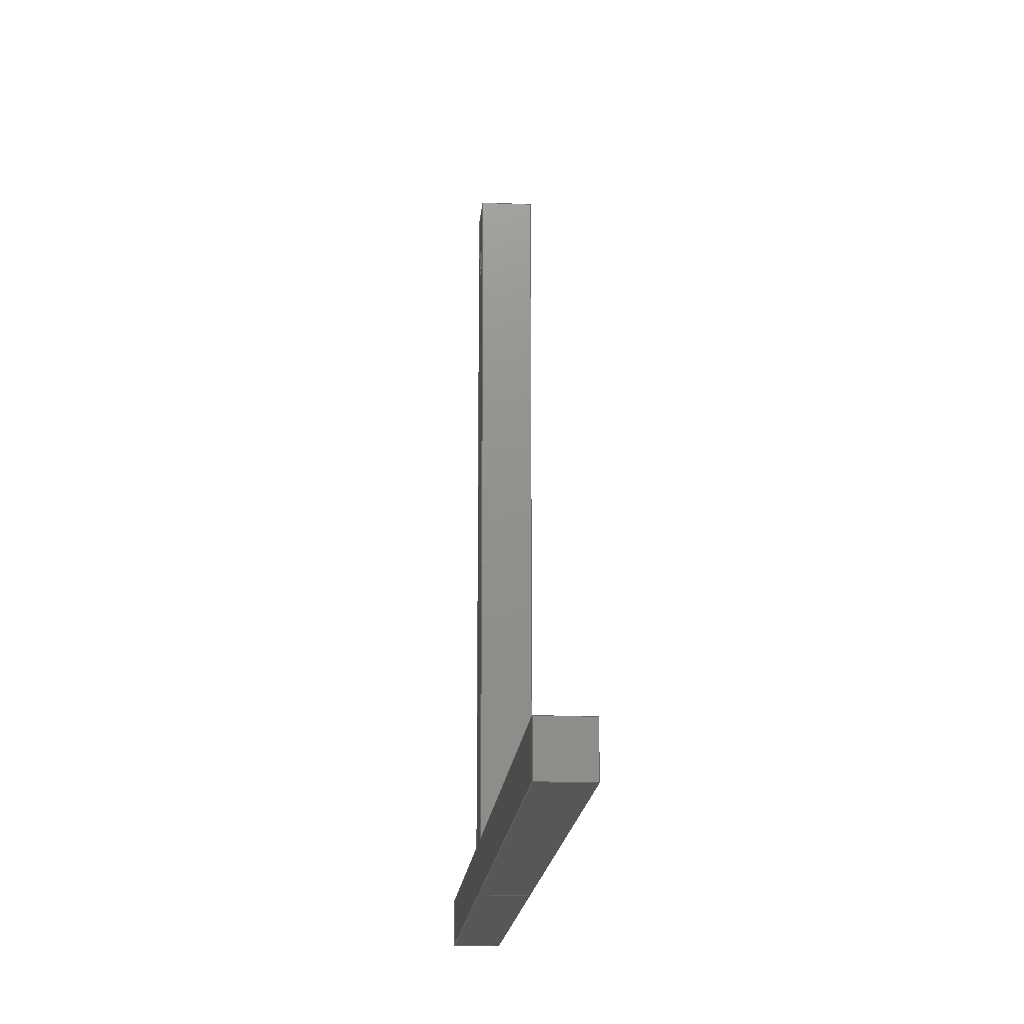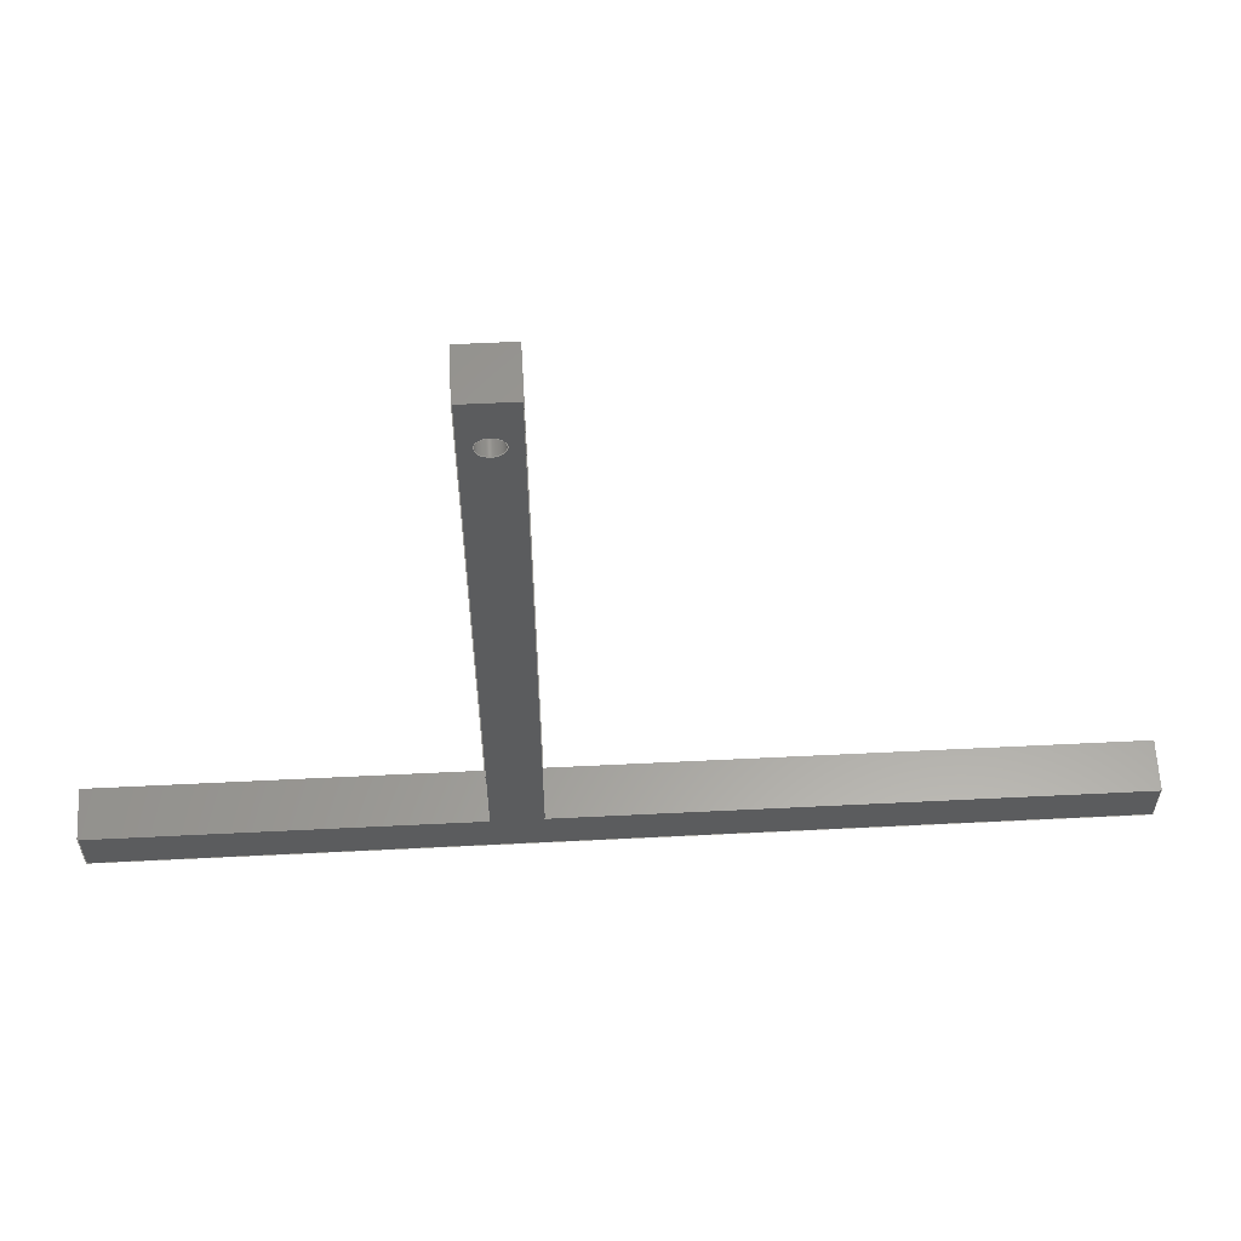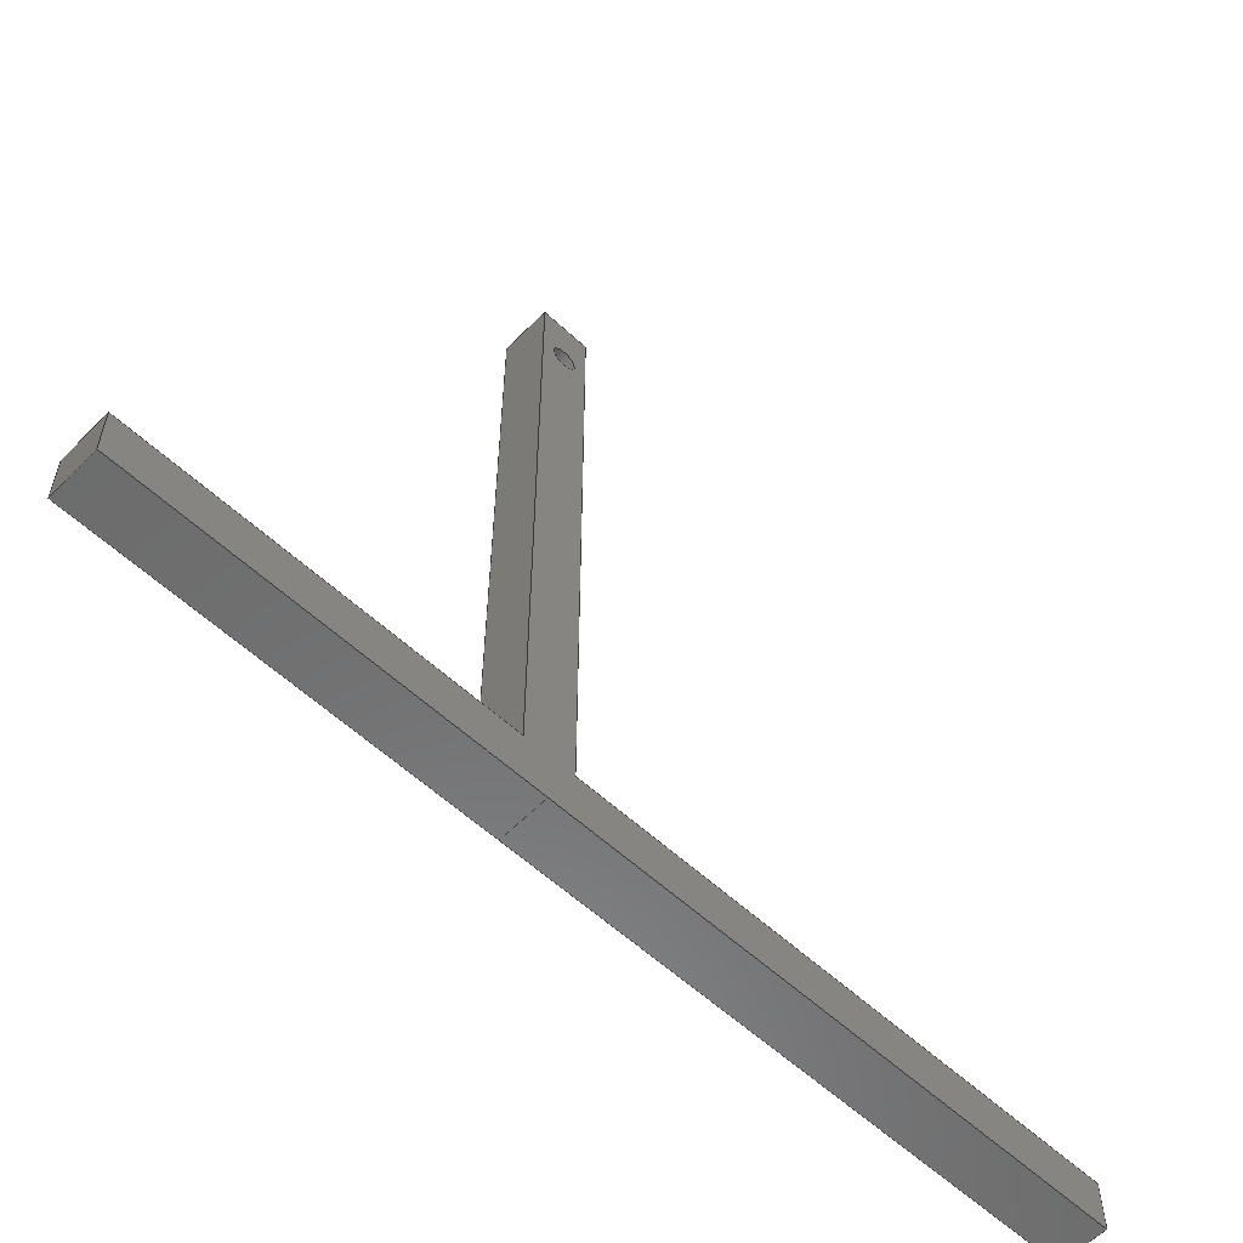
<metadata>
{"format":"step","ext":"step","renderer":"f3d","projection":"perspective","resolution":1024,"background":"white","views":[{"elev":-17.3,"azim":-4.7,"up":"+Z"},{"elev":60.6,"azim":-92.9,"up":"+Z"},{"elev":-58.0,"azim":-133.8,"up":"+Z"}]}
</metadata>
<code>
ISO-10303-21;
DATA;
#1=MECHANICAL_DESIGN_GEOMETRIC_PRESENTATION_REPRESENTATION('',(#4),#378);
#2=SHAPE_REPRESENTATION_RELATIONSHIP('SRR','None',#385,#3);
#3=ADVANCED_BREP_SHAPE_REPRESENTATION('',(#5),#377);
#4=STYLED_ITEM('',(#395),#5);
#5=MANIFOLD_SOLID_BREP('Body1',#226);
#6=FACE_BOUND('',#42,.T.);
#7=FACE_BOUND('',#44,.T.);
#8=PLANE('',#243);
#9=PLANE('',#244);
#10=PLANE('',#245);
#11=PLANE('',#246);
#12=PLANE('',#247);
#13=PLANE('',#248);
#14=PLANE('',#249);
#15=PLANE('',#250);
#16=PLANE('',#251);
#17=PLANE('',#252);
#18=PLANE('',#253);
#19=FACE_OUTER_BOUND('',#31,.T.);
#20=FACE_OUTER_BOUND('',#32,.T.);
#21=FACE_OUTER_BOUND('',#33,.T.);
#22=FACE_OUTER_BOUND('',#34,.T.);
#23=FACE_OUTER_BOUND('',#35,.T.);
#24=FACE_OUTER_BOUND('',#36,.T.);
#25=FACE_OUTER_BOUND('',#37,.T.);
#26=FACE_OUTER_BOUND('',#38,.T.);
#27=FACE_OUTER_BOUND('',#39,.T.);
#28=FACE_OUTER_BOUND('',#40,.T.);
#29=FACE_OUTER_BOUND('',#41,.T.);
#30=FACE_OUTER_BOUND('',#43,.T.);
#31=EDGE_LOOP('',(#153,#154,#155,#156));
#32=EDGE_LOOP('',(#157,#158,#159,#160));
#33=EDGE_LOOP('',(#161,#162,#163,#164));
#34=EDGE_LOOP('',(#165,#166,#167,#168));
#35=EDGE_LOOP('',(#169,#170,#171,#172));
#36=EDGE_LOOP('',(#173,#174,#175,#176));
#37=EDGE_LOOP('',(#177,#178,#179,#180));
#38=EDGE_LOOP('',(#181,#182,#183,#184));
#39=EDGE_LOOP('',(#185,#186,#187,#188));
#40=EDGE_LOOP('',(#189,#190,#191,#192));
#41=EDGE_LOOP('',(#193,#194,#195,#196,#197,#198,#199,#200,#201));
#42=EDGE_LOOP('',(#202));
#43=EDGE_LOOP('',(#203,#204,#205,#206,#207,#208,#209,#210,#211));
#44=EDGE_LOOP('',(#212));
#45=LINE('',#317,#73);
#46=LINE('',#322,#74);
#47=LINE('',#324,#75);
#48=LINE('',#326,#76);
#49=LINE('',#327,#77);
#50=LINE('',#330,#78);
#51=LINE('',#332,#79);
#52=LINE('',#333,#80);
#53=LINE('',#336,#81);
#54=LINE('',#338,#82);
#55=LINE('',#339,#83);
#56=LINE('',#342,#84);
#57=LINE('',#344,#85);
#58=LINE('',#345,#86);
#59=LINE('',#348,#87);
#60=LINE('',#350,#88);
#61=LINE('',#351,#89);
#62=LINE('',#354,#90);
#63=LINE('',#356,#91);
#64=LINE('',#357,#92);
#65=LINE('',#360,#93);
#66=LINE('',#362,#94);
#67=LINE('',#363,#95);
#68=LINE('',#366,#96);
#69=LINE('',#368,#97);
#70=LINE('',#369,#98);
#71=LINE('',#371,#99);
#72=LINE('',#372,#100);
#73=VECTOR('',#260,0.5);
#74=VECTOR('',#265,1);
#75=VECTOR('',#266,1);
#76=VECTOR('',#267,1);
#77=VECTOR('',#268,1);
#78=VECTOR('',#271,1);
#79=VECTOR('',#272,1);
#80=VECTOR('',#273,1);
#81=VECTOR('',#276,1);
#82=VECTOR('',#277,1);
#83=VECTOR('',#278,1);
#84=VECTOR('',#281,1);
#85=VECTOR('',#282,1);
#86=VECTOR('',#283,1);
#87=VECTOR('',#286,1);
#88=VECTOR('',#287,1);
#89=VECTOR('',#288,1);
#90=VECTOR('',#291,1);
#91=VECTOR('',#292,1);
#92=VECTOR('',#293,1);
#93=VECTOR('',#296,1);
#94=VECTOR('',#297,1);
#95=VECTOR('',#298,1);
#96=VECTOR('',#301,1);
#97=VECTOR('',#302,1);
#98=VECTOR('',#303,1);
#99=VECTOR('',#306,1);
#100=VECTOR('',#307,1);
#101=CIRCLE('',#241,0.5);
#102=CIRCLE('',#242,0.5);
#103=VERTEX_POINT('',#314);
#104=VERTEX_POINT('',#316);
#105=VERTEX_POINT('',#320);
#106=VERTEX_POINT('',#321);
#107=VERTEX_POINT('',#323);
#108=VERTEX_POINT('',#325);
#109=VERTEX_POINT('',#329);
#110=VERTEX_POINT('',#331);
#111=VERTEX_POINT('',#335);
#112=VERTEX_POINT('',#337);
#113=VERTEX_POINT('',#341);
#114=VERTEX_POINT('',#343);
#115=VERTEX_POINT('',#347);
#116=VERTEX_POINT('',#349);
#117=VERTEX_POINT('',#353);
#118=VERTEX_POINT('',#355);
#119=VERTEX_POINT('',#359);
#120=VERTEX_POINT('',#361);
#121=VERTEX_POINT('',#365);
#122=VERTEX_POINT('',#367);
#123=EDGE_CURVE('',#103,#103,#101,.T.);
#124=EDGE_CURVE('',#103,#104,#45,.T.);
#125=EDGE_CURVE('',#104,#104,#102,.T.);
#126=EDGE_CURVE('',#105,#106,#46,.T.);
#127=EDGE_CURVE('',#106,#107,#47,.T.);
#128=EDGE_CURVE('',#108,#107,#48,.T.);
#129=EDGE_CURVE('',#105,#108,#49,.T.);
#130=EDGE_CURVE('',#105,#109,#50,.T.);
#131=EDGE_CURVE('',#110,#108,#51,.T.);
#132=EDGE_CURVE('',#109,#110,#52,.T.);
#133=EDGE_CURVE('',#109,#111,#53,.T.);
#134=EDGE_CURVE('',#112,#110,#54,.T.);
#135=EDGE_CURVE('',#111,#112,#55,.T.);
#136=EDGE_CURVE('',#111,#113,#56,.T.);
#137=EDGE_CURVE('',#114,#112,#57,.T.);
#138=EDGE_CURVE('',#113,#114,#58,.T.);
#139=EDGE_CURVE('',#113,#115,#59,.T.);
#140=EDGE_CURVE('',#116,#114,#60,.T.);
#141=EDGE_CURVE('',#115,#116,#61,.T.);
#142=EDGE_CURVE('',#115,#117,#62,.T.);
#143=EDGE_CURVE('',#118,#116,#63,.T.);
#144=EDGE_CURVE('',#117,#118,#64,.T.);
#145=EDGE_CURVE('',#117,#119,#65,.T.);
#146=EDGE_CURVE('',#120,#118,#66,.T.);
#147=EDGE_CURVE('',#119,#120,#67,.T.);
#148=EDGE_CURVE('',#121,#119,#68,.T.);
#149=EDGE_CURVE('',#122,#120,#69,.T.);
#150=EDGE_CURVE('',#121,#122,#70,.T.);
#151=EDGE_CURVE('',#106,#121,#71,.T.);
#152=EDGE_CURVE('',#107,#122,#72,.T.);
#153=ORIENTED_EDGE('',*,*,#123,.F.);
#154=ORIENTED_EDGE('',*,*,#124,.T.);
#155=ORIENTED_EDGE('',*,*,#125,.T.);
#156=ORIENTED_EDGE('',*,*,#124,.F.);
#157=ORIENTED_EDGE('',*,*,#126,.T.);
#158=ORIENTED_EDGE('',*,*,#127,.T.);
#159=ORIENTED_EDGE('',*,*,#128,.F.);
#160=ORIENTED_EDGE('',*,*,#129,.F.);
#161=ORIENTED_EDGE('',*,*,#130,.F.);
#162=ORIENTED_EDGE('',*,*,#129,.T.);
#163=ORIENTED_EDGE('',*,*,#131,.F.);
#164=ORIENTED_EDGE('',*,*,#132,.F.);
#165=ORIENTED_EDGE('',*,*,#133,.F.);
#166=ORIENTED_EDGE('',*,*,#132,.T.);
#167=ORIENTED_EDGE('',*,*,#134,.F.);
#168=ORIENTED_EDGE('',*,*,#135,.F.);
#169=ORIENTED_EDGE('',*,*,#136,.F.);
#170=ORIENTED_EDGE('',*,*,#135,.T.);
#171=ORIENTED_EDGE('',*,*,#137,.F.);
#172=ORIENTED_EDGE('',*,*,#138,.F.);
#173=ORIENTED_EDGE('',*,*,#139,.F.);
#174=ORIENTED_EDGE('',*,*,#138,.T.);
#175=ORIENTED_EDGE('',*,*,#140,.F.);
#176=ORIENTED_EDGE('',*,*,#141,.F.);
#177=ORIENTED_EDGE('',*,*,#142,.F.);
#178=ORIENTED_EDGE('',*,*,#141,.T.);
#179=ORIENTED_EDGE('',*,*,#143,.F.);
#180=ORIENTED_EDGE('',*,*,#144,.F.);
#181=ORIENTED_EDGE('',*,*,#145,.F.);
#182=ORIENTED_EDGE('',*,*,#144,.T.);
#183=ORIENTED_EDGE('',*,*,#146,.F.);
#184=ORIENTED_EDGE('',*,*,#147,.F.);
#185=ORIENTED_EDGE('',*,*,#148,.T.);
#186=ORIENTED_EDGE('',*,*,#147,.T.);
#187=ORIENTED_EDGE('',*,*,#149,.F.);
#188=ORIENTED_EDGE('',*,*,#150,.F.);
#189=ORIENTED_EDGE('',*,*,#151,.T.);
#190=ORIENTED_EDGE('',*,*,#150,.T.);
#191=ORIENTED_EDGE('',*,*,#152,.F.);
#192=ORIENTED_EDGE('',*,*,#127,.F.);
#193=ORIENTED_EDGE('',*,*,#152,.T.);
#194=ORIENTED_EDGE('',*,*,#149,.T.);
#195=ORIENTED_EDGE('',*,*,#146,.T.);
#196=ORIENTED_EDGE('',*,*,#143,.T.);
#197=ORIENTED_EDGE('',*,*,#140,.T.);
#198=ORIENTED_EDGE('',*,*,#137,.T.);
#199=ORIENTED_EDGE('',*,*,#134,.T.);
#200=ORIENTED_EDGE('',*,*,#131,.T.);
#201=ORIENTED_EDGE('',*,*,#128,.T.);
#202=ORIENTED_EDGE('',*,*,#123,.T.);
#203=ORIENTED_EDGE('',*,*,#151,.F.);
#204=ORIENTED_EDGE('',*,*,#126,.F.);
#205=ORIENTED_EDGE('',*,*,#130,.T.);
#206=ORIENTED_EDGE('',*,*,#133,.T.);
#207=ORIENTED_EDGE('',*,*,#136,.T.);
#208=ORIENTED_EDGE('',*,*,#139,.T.);
#209=ORIENTED_EDGE('',*,*,#142,.T.);
#210=ORIENTED_EDGE('',*,*,#145,.T.);
#211=ORIENTED_EDGE('',*,*,#148,.F.);
#212=ORIENTED_EDGE('',*,*,#125,.F.);
#213=CYLINDRICAL_SURFACE('',#240,0.5);
#214=ADVANCED_FACE('',(#19),#213,.F.);
#215=ADVANCED_FACE('',(#20),#8,.T.);
#216=ADVANCED_FACE('',(#21),#9,.T.);
#217=ADVANCED_FACE('',(#22),#10,.T.);
#218=ADVANCED_FACE('',(#23),#11,.T.);
#219=ADVANCED_FACE('',(#24),#12,.T.);
#220=ADVANCED_FACE('',(#25),#13,.T.);
#221=ADVANCED_FACE('',(#26),#14,.T.);
#222=ADVANCED_FACE('',(#27),#15,.T.);
#223=ADVANCED_FACE('',(#28),#16,.T.);
#224=ADVANCED_FACE('',(#29,#6),#17,.T.);
#225=ADVANCED_FACE('',(#30,#7),#18,.F.);
#226=CLOSED_SHELL('',(#214,#215,#216,#217,#218,#219,#220,#221,#222,#223,
#224,#225));
#227=DERIVED_UNIT_ELEMENT(#229,1);
#228=DERIVED_UNIT_ELEMENT(#380,3);
#229=(
MASS_UNIT()
NAMED_UNIT(*)
SI_UNIT(.KILO.,.GRAM.)
);
#230=DERIVED_UNIT((#227,#228));
#231=MEASURE_REPRESENTATION_ITEM('density measure',
POSITIVE_RATIO_MEASURE(7850),#230);
#232=PROPERTY_DEFINITION_REPRESENTATION(#237,#234);
#233=PROPERTY_DEFINITION_REPRESENTATION(#238,#235);
#234=REPRESENTATION('material name',(#236),#377);
#235=REPRESENTATION('density',(#231),#377);
#236=DESCRIPTIVE_REPRESENTATION_ITEM('Steel','Steel');
#237=PROPERTY_DEFINITION('material property','material name',#387);
#238=PROPERTY_DEFINITION('material property','density of part',#387);
#239=AXIS2_PLACEMENT_3D('placement',#312,#254,#255);
#240=AXIS2_PLACEMENT_3D('',#313,#256,#257);
#241=AXIS2_PLACEMENT_3D('',#315,#258,#259);
#242=AXIS2_PLACEMENT_3D('',#318,#261,#262);
#243=AXIS2_PLACEMENT_3D('',#319,#263,#264);
#244=AXIS2_PLACEMENT_3D('',#328,#269,#270);
#245=AXIS2_PLACEMENT_3D('',#334,#274,#275);
#246=AXIS2_PLACEMENT_3D('',#340,#279,#280);
#247=AXIS2_PLACEMENT_3D('',#346,#284,#285);
#248=AXIS2_PLACEMENT_3D('',#352,#289,#290);
#249=AXIS2_PLACEMENT_3D('',#358,#294,#295);
#250=AXIS2_PLACEMENT_3D('',#364,#299,#300);
#251=AXIS2_PLACEMENT_3D('',#370,#304,#305);
#252=AXIS2_PLACEMENT_3D('',#373,#308,#309);
#253=AXIS2_PLACEMENT_3D('',#374,#310,#311);
#254=DIRECTION('axis',(0,0,1));
#255=DIRECTION('refdir',(1,0,0));
#256=DIRECTION('center_axis',(1,0,0));
#257=DIRECTION('ref_axis',(0,1,0));
#258=DIRECTION('center_axis',(-1,0,0));
#259=DIRECTION('ref_axis',(0,1,0));
#260=DIRECTION('',(-1,0,0));
#261=DIRECTION('center_axis',(-1,0,0));
#262=DIRECTION('ref_axis',(0,1,0));
#263=DIRECTION('center_axis',(0,7.978e-17,1));
#264=DIRECTION('ref_axis',(0,-1,7.978e-17));
#265=DIRECTION('',(0,-1,7.978e-17));
#266=DIRECTION('',(1,0,0));
#267=DIRECTION('',(0,-1,7.978e-17));
#268=DIRECTION('',(1,0,0));
#269=DIRECTION('center_axis',(0,-1,0));
#270=DIRECTION('ref_axis',(0,0,-1));
#271=DIRECTION('',(0,0,1));
#272=DIRECTION('',(0,0,-1));
#273=DIRECTION('',(1,0,0));
#274=DIRECTION('center_axis',(0,0,1));
#275=DIRECTION('ref_axis',(0,-1,0));
#276=DIRECTION('',(0,1,0));
#277=DIRECTION('',(0,-1,0));
#278=DIRECTION('',(1,0,0));
#279=DIRECTION('center_axis',(0,1,0));
#280=DIRECTION('ref_axis',(0,0,1));
#281=DIRECTION('',(0,0,-1));
#282=DIRECTION('',(0,0,1));
#283=DIRECTION('',(1,0,0));
#284=DIRECTION('center_axis',(0,-1.205e-16,1));
#285=DIRECTION('ref_axis',(0,-1,-1.205e-16));
#286=DIRECTION('',(0,1,1.205e-16));
#287=DIRECTION('',(0,-1,-1.205e-16));
#288=DIRECTION('',(1,0,0));
#289=DIRECTION('center_axis',(0,1,-4.015e-05));
#290=DIRECTION('ref_axis',(0,4.015e-05,1));
#291=DIRECTION('',(0,-4.015e-05,-1));
#292=DIRECTION('',(0,4.015e-05,1));
#293=DIRECTION('',(1,0,0));
#294=DIRECTION('center_axis',(0,1.024e-10,-1));
#295=DIRECTION('ref_axis',(0,1,1.024e-10));
#296=DIRECTION('',(0,-1,-1.024e-10));
#297=DIRECTION('',(0,1,1.024e-10));
#298=DIRECTION('',(1,0,0));
#299=DIRECTION('center_axis',(0,0,-1));
#300=DIRECTION('ref_axis',(0,1,0));
#301=DIRECTION('',(0,1,0));
#302=DIRECTION('',(0,1,0));
#303=DIRECTION('',(1,0,0));
#304=DIRECTION('center_axis',(0,-1,0));
#305=DIRECTION('ref_axis',(0,0,-1));
#306=DIRECTION('',(0,0,-1));
#307=DIRECTION('',(0,0,-1));
#308=DIRECTION('center_axis',(1,0,0));
#309=DIRECTION('ref_axis',(0,1,0));
#310=DIRECTION('center_axis',(1,0,0));
#311=DIRECTION('ref_axis',(0,1,0));
#312=CARTESIAN_POINT('',(0,0,0));
#313=CARTESIAN_POINT('Origin',(0,-10.74,14.19));
#314=CARTESIAN_POINT('',(2,-11.24,14.19));
#315=CARTESIAN_POINT('Origin',(2,-10.74,14.19));
#316=CARTESIAN_POINT('',(0,-11.24,14.19));
#317=CARTESIAN_POINT('',(0,-11.24,14.19));
#318=CARTESIAN_POINT('Origin',(0,-10.74,14.19));
#319=CARTESIAN_POINT('Origin',(0,-11.74,-10.41));
#320=CARTESIAN_POINT('',(0,-11.74,-10.41));
#321=CARTESIAN_POINT('',(0,-34,-10.41));
#322=CARTESIAN_POINT('',(0,-11.74,-10.41));
#323=CARTESIAN_POINT('',(2,-34,-10.41));
#324=CARTESIAN_POINT('',(0,-34,-10.41));
#325=CARTESIAN_POINT('',(2,-11.74,-10.41));
#326=CARTESIAN_POINT('',(2,-11.74,-10.41));
#327=CARTESIAN_POINT('',(0,-11.74,-10.41));
#328=CARTESIAN_POINT('Origin',(0,-11.74,16.5));
#329=CARTESIAN_POINT('',(0,-11.74,16.5));
#330=CARTESIAN_POINT('',(0,-11.74,-10.41));
#331=CARTESIAN_POINT('',(2,-11.74,16.5));
#332=CARTESIAN_POINT('',(2,-11.74,-10.41));
#333=CARTESIAN_POINT('',(0,-11.74,16.5));
#334=CARTESIAN_POINT('Origin',(0,-9.735,16.5));
#335=CARTESIAN_POINT('',(0,-9.735,16.5));
#336=CARTESIAN_POINT('',(0,-11.74,16.5));
#337=CARTESIAN_POINT('',(2,-9.735,16.5));
#338=CARTESIAN_POINT('',(2,-11.74,16.5));
#339=CARTESIAN_POINT('',(0,-9.735,16.5));
#340=CARTESIAN_POINT('Origin',(0,-9.735,-10.41));
#341=CARTESIAN_POINT('',(0,-9.735,-10.41));
#342=CARTESIAN_POINT('',(0,-9.735,16.5));
#343=CARTESIAN_POINT('',(2,-9.735,-10.41));
#344=CARTESIAN_POINT('',(2,-9.735,16.5));
#345=CARTESIAN_POINT('',(0,-9.735,-10.41));
#346=CARTESIAN_POINT('Origin',(0,5,-10.41));
#347=CARTESIAN_POINT('',(0,5,-10.41));
#348=CARTESIAN_POINT('',(0,-9.735,-10.41));
#349=CARTESIAN_POINT('',(2,5,-10.41));
#350=CARTESIAN_POINT('',(2,-9.735,-10.41));
#351=CARTESIAN_POINT('',(0,5,-10.41));
#352=CARTESIAN_POINT('Origin',(0,5,-12.41));
#353=CARTESIAN_POINT('',(0,5,-12.41));
#354=CARTESIAN_POINT('',(0,5,-10.41));
#355=CARTESIAN_POINT('',(2,5,-12.41));
#356=CARTESIAN_POINT('',(2,5,-10.41));
#357=CARTESIAN_POINT('',(0,5,-12.41));
#358=CARTESIAN_POINT('Origin',(0,-10.74,-12.41));
#359=CARTESIAN_POINT('',(0,-10.74,-12.41));
#360=CARTESIAN_POINT('',(0,5,-12.41));
#361=CARTESIAN_POINT('',(2,-10.74,-12.41));
#362=CARTESIAN_POINT('',(2,5,-12.41));
#363=CARTESIAN_POINT('',(0,-10.74,-12.41));
#364=CARTESIAN_POINT('Origin',(0,-34,-12.41));
#365=CARTESIAN_POINT('',(0,-34,-12.41));
#366=CARTESIAN_POINT('',(0,-34,-12.41));
#367=CARTESIAN_POINT('',(2,-34,-12.41));
#368=CARTESIAN_POINT('',(2,-34,-12.41));
#369=CARTESIAN_POINT('',(0,-34,-12.41));
#370=CARTESIAN_POINT('Origin',(0,-34,-10.41));
#371=CARTESIAN_POINT('',(0,-34,-10.41));
#372=CARTESIAN_POINT('',(2,-34,-10.41));
#373=CARTESIAN_POINT('Origin',(2,-14.5,2.047));
#374=CARTESIAN_POINT('Origin',(0,-14.5,2.047));
#375=UNCERTAINTY_MEASURE_WITH_UNIT(LENGTH_MEASURE(0.001),#379,
'DISTANCE_ACCURACY_VALUE',
'Maximum model space distance between geometric entities at asserted c
onnectivities');
#376=UNCERTAINTY_MEASURE_WITH_UNIT(LENGTH_MEASURE(0.001),#379,
'DISTANCE_ACCURACY_VALUE',
'Maximum model space distance between geometric entities at asserted c
onnectivities');
#377=(
GEOMETRIC_REPRESENTATION_CONTEXT(3)
GLOBAL_UNCERTAINTY_ASSIGNED_CONTEXT((#375))
GLOBAL_UNIT_ASSIGNED_CONTEXT((#379,#381,#382))
REPRESENTATION_CONTEXT('','3D')
);
#378=(
GEOMETRIC_REPRESENTATION_CONTEXT(3)
GLOBAL_UNCERTAINTY_ASSIGNED_CONTEXT((#376))
GLOBAL_UNIT_ASSIGNED_CONTEXT((#379,#381,#382))
REPRESENTATION_CONTEXT('','3D')
);
#379=(
LENGTH_UNIT()
NAMED_UNIT(*)
SI_UNIT(.CENTI.,.METRE.)
);
#380=(
LENGTH_UNIT()
NAMED_UNIT(*)
SI_UNIT($,.METRE.)
);
#381=(
NAMED_UNIT(*)
PLANE_ANGLE_UNIT()
SI_UNIT($,.RADIAN.)
);
#382=(
NAMED_UNIT(*)
SI_UNIT($,.STERADIAN.)
SOLID_ANGLE_UNIT()
);
#383=SHAPE_DEFINITION_REPRESENTATION(#384,#385);
#384=PRODUCT_DEFINITION_SHAPE('',$,#387);
#385=SHAPE_REPRESENTATION('',(#239),#377);
#386=PRODUCT_DEFINITION_CONTEXT('part definition',#391,'design');
#387=PRODUCT_DEFINITION('Support','Support',#388,#386);
#388=PRODUCT_DEFINITION_FORMATION('',$,#393);
#389=PRODUCT_RELATED_PRODUCT_CATEGORY('Support','Support',(#393));
#390=APPLICATION_PROTOCOL_DEFINITION('international standard',
'automotive_design',2009,#391);
#391=APPLICATION_CONTEXT(
'Core Data for Automotive Mechanical Design Process');
#392=PRODUCT_CONTEXT('part definition',#391,'mechanical');
#393=PRODUCT('Support','Support',$,(#392));
#394=PRESENTATION_STYLE_ASSIGNMENT((#396));
#395=PRESENTATION_STYLE_ASSIGNMENT((#397));
#396=SURFACE_STYLE_USAGE(.BOTH.,#398);
#397=SURFACE_STYLE_USAGE(.BOTH.,#399);
#398=SURFACE_SIDE_STYLE('',(#400));
#399=SURFACE_SIDE_STYLE('',(#401));
#400=SURFACE_STYLE_FILL_AREA(#402);
#401=SURFACE_STYLE_FILL_AREA(#403);
#402=FILL_AREA_STYLE('Steel - Satin',(#404));
#403=FILL_AREA_STYLE('Steel - Rough',(#405));
#404=FILL_AREA_STYLE_COLOUR('Steel - Satin',#406);
#405=FILL_AREA_STYLE_COLOUR('Steel - Rough',#407);
#406=COLOUR_RGB('Steel - Satin',0.6275,0.6275,0.6275);
#407=COLOUR_RGB('Steel - Rough',0.7843,0.1569,0.1569);
ENDSEC;
END-ISO-10303-21;

</code>
